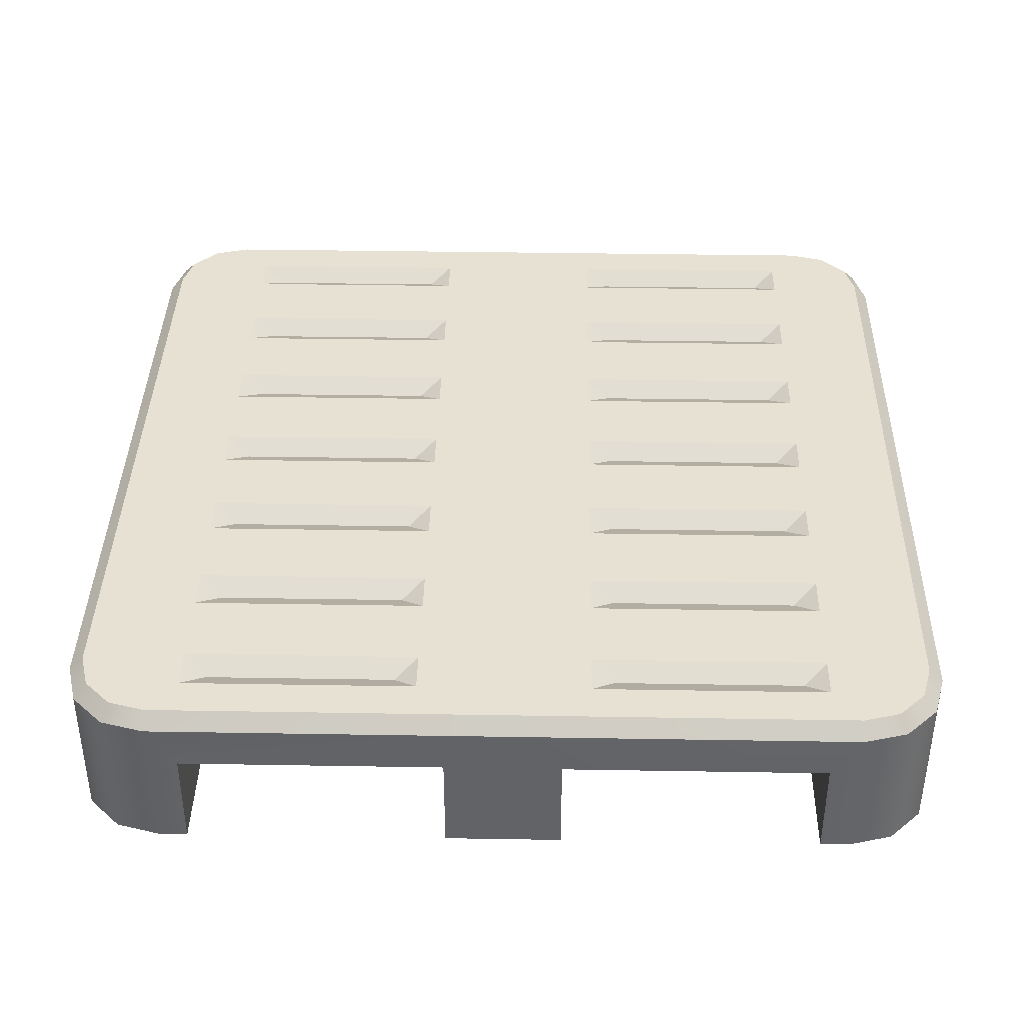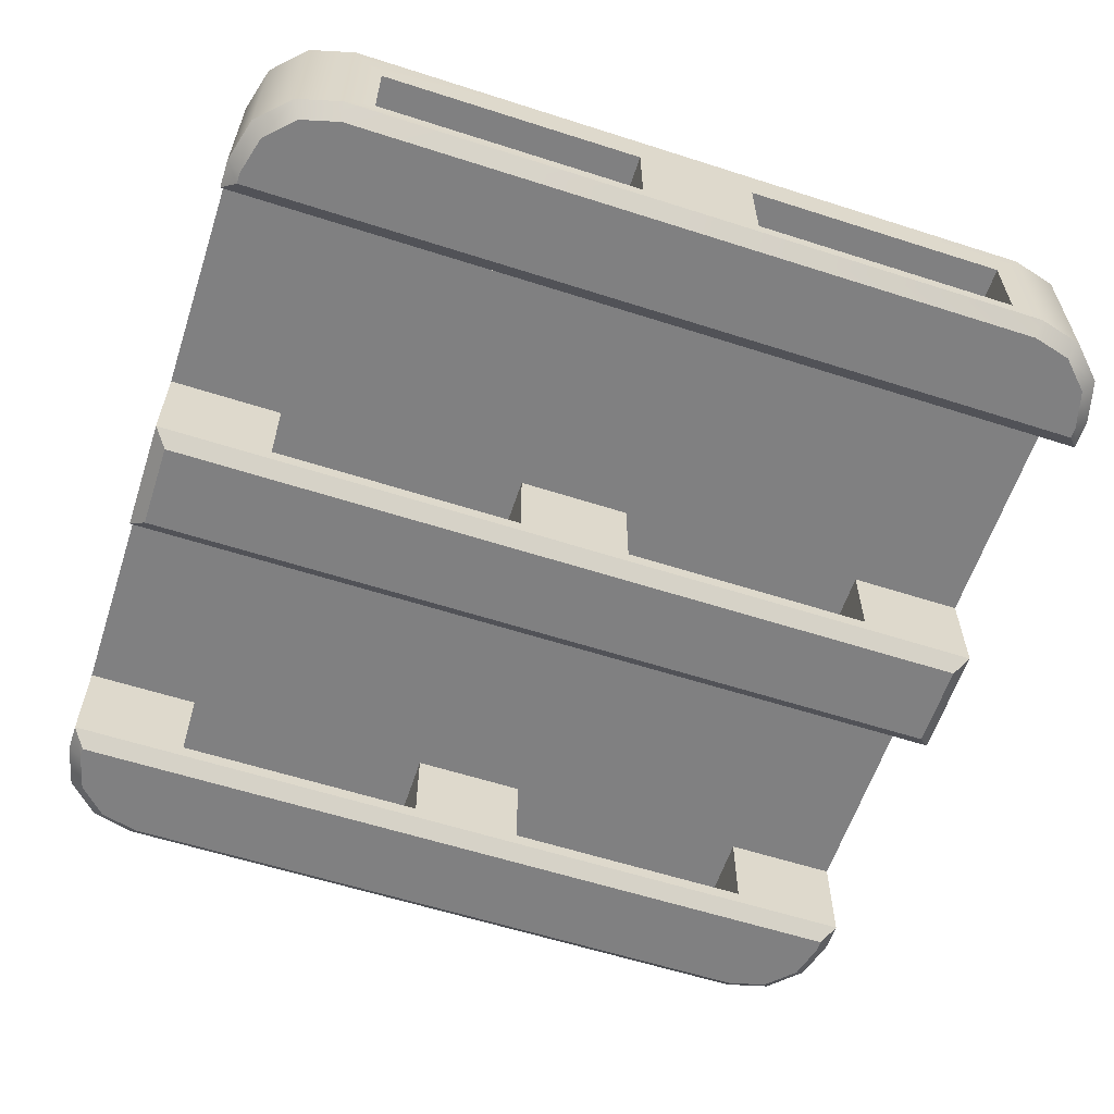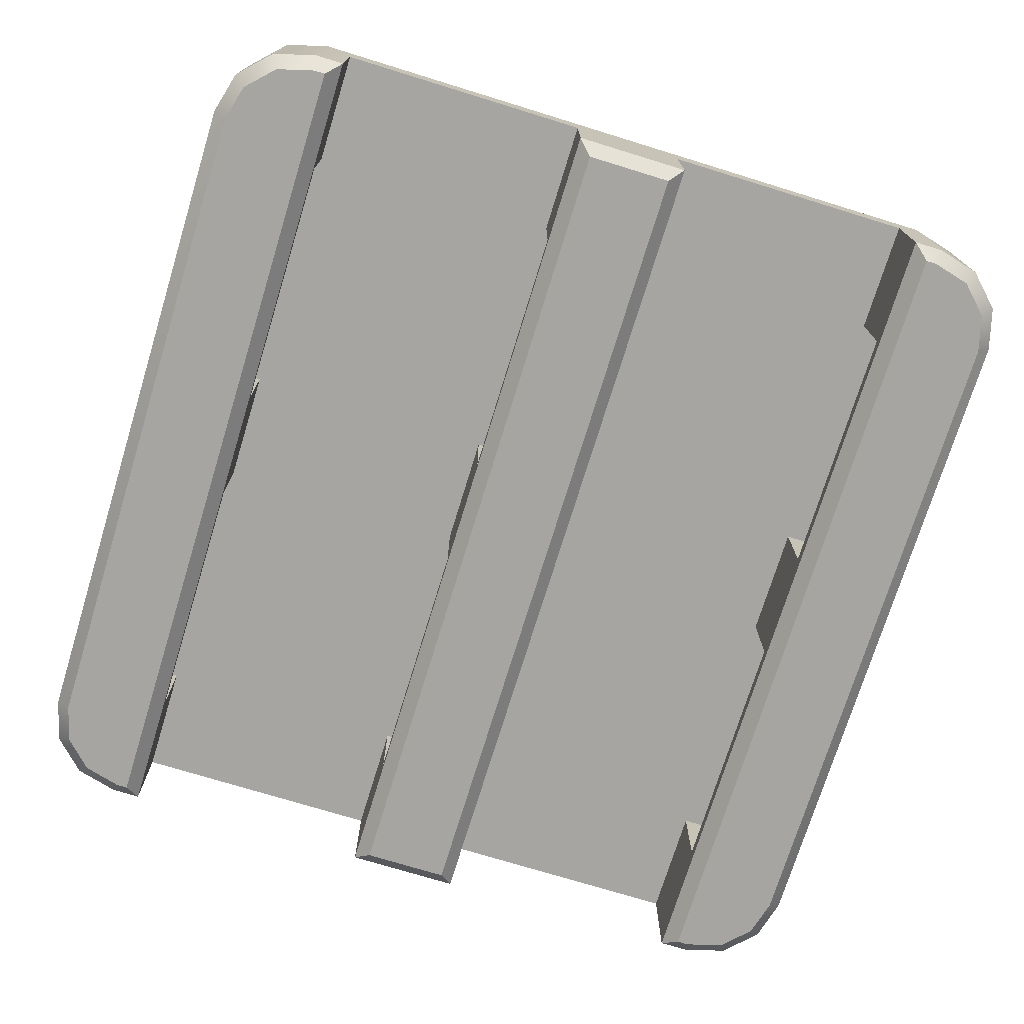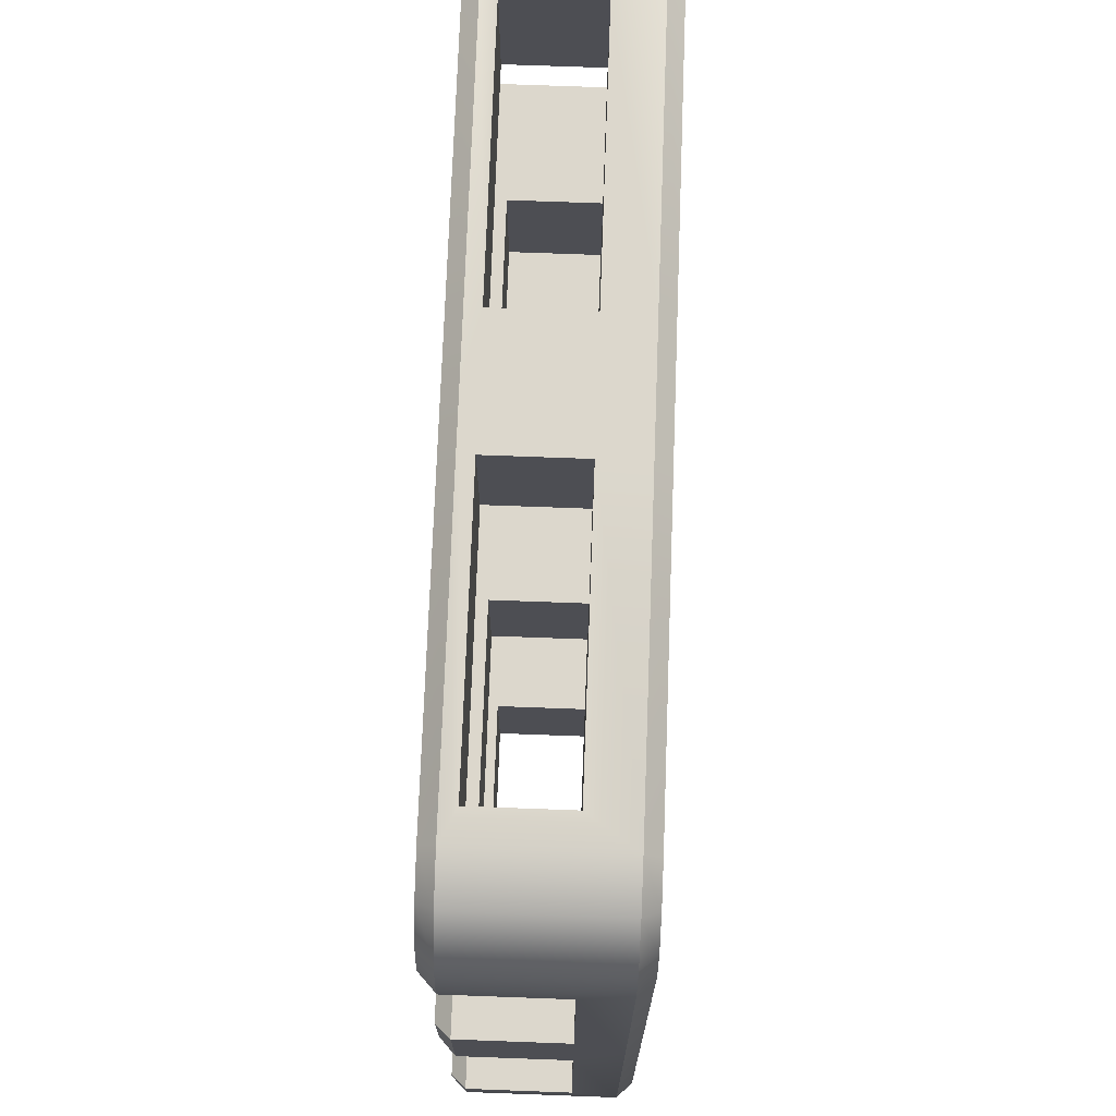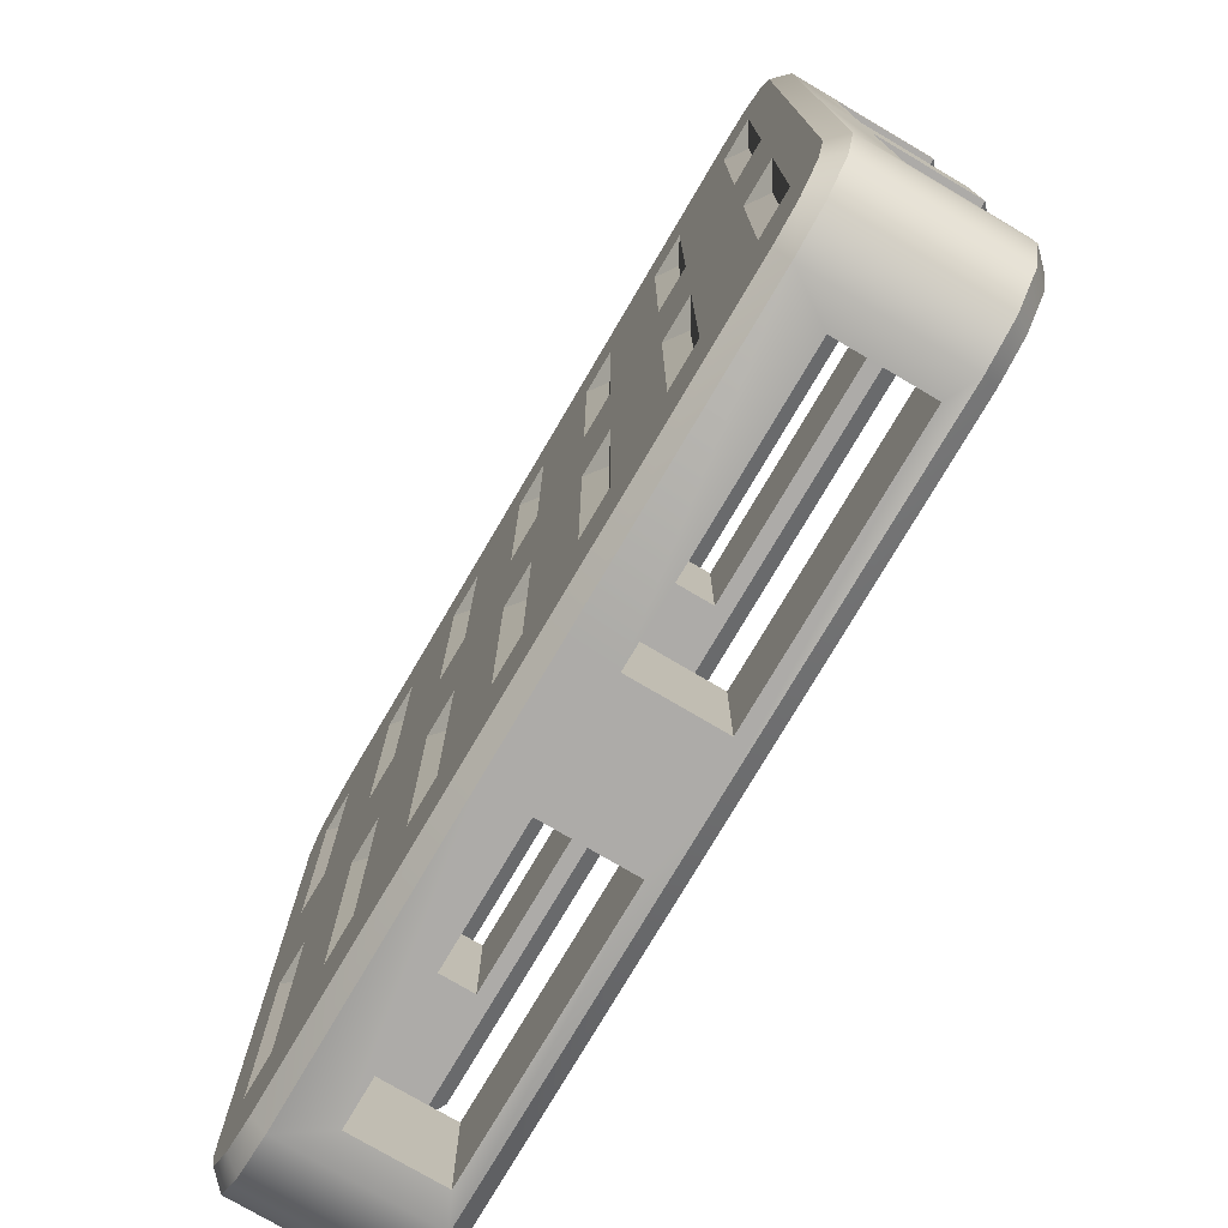
<metadata>
{"format":"obj","ext":"obj","renderer":"f3d","projection":"perspective","resolution":1024,"background":"white","views":[{"elev":38.9,"azim":91.2,"up":"+Y"},{"elev":-60.0,"azim":-18.2,"up":"+Y"},{"elev":-73.8,"azim":72.9,"up":"+Y"},{"elev":72.8,"azim":92.1,"up":"+Z"},{"elev":-76.5,"azim":-120.5,"up":"+Z"}]}
</metadata>
<code>
o Pallet_Plastic_Blue
v -0.75 0.2 -0.55
v -0.75 0.2 0.55
v 0.75 0.2 0.1
v -0.75 0.2 0.1
v 0.75 0.2 0.55
v 0.75 0.2 -0.55
v 0.75 0.2 -0.1
v -0.75 0.2 -0.1
v -0.55 0.2 0.75
v 0.55 0.2 0.75
v -0.55 0.2 -0.1
v 0.55 0.2 -0.1
v 0.55 0.2 -0.75
v -0.55 0.2 -0.75
v -0.55 0.2 0.1
v 0.55 0.2 0.1
v -0.55 0.2 0.55
v 0.55 0.2 0.55
v -0.55 0.2 -0.55
v 0.55 0.2 -0.55
v -0.55 0.05 0.75
v 0.55 0.05 0.75
v -0.55 0.05 -0.1
v 0.55 0.05 -0.1
v -0.55 0.05 -0.75
v -0.55 0.05 0.1
v 0.55 0.05 0.1
v -0.55 0.05 0.55
v -0.55 0.05 -0.55
v 0.1 0.2 0.75
v 0.1 0.2 -0.1
v 0.1 0.2 -0.75
v 0.104 0.3 -0
v 0.1 0.2 0.1
v 0.1 0.2 0.55
v 0.1 0.2 -0.55
v 0.1 0.05 0.75
v 0.1 0.05 -0.1
v 0.1 0.05 -0.75
v 0.1 0.05 0.1
v 0.1 0.05 -0.55
v -0.1 0.2 0.75
v -0.1 0.2 -0.1
v -0.1 0.2 -0.75
v -0.104 0.3 0
v -0.1 0.2 0.1
v -0.1 0.2 0.55
v -0.1 0.2 -0.55
v -0.1 0.05 0.75
v -0.1 0.05 0.1
v -0.1 0.05 0.55
v -0.1 0.05 -0.55
v -0.1 0.05 -0.1
v 0.1 0.05 0.55
v -0.1 0.05 -0.75
v 0.55 0.05 -0.55
v 0.55 0.05 -0.75
v 0.55 0.05 0.55
v 0.5198 0.3 0.6
v -0.5198 0.3 0.6
v 0.5198 0.3 -0.6
v -0.5198 0.3 -0.6
v 0.5198 0.3 -0
v -0.104 0.3 0.6
v 0.104 0.3 0.6
v -0.5198 0.3 -0
v -0.104 0.3 -0.6
v 0.104 0.3 -0.6
v 0.7246 0.3 -0
v 0.75 0.275 -0
v -0.75 0.275 0
v -0.7246 0.3 0
v -0.725 -0 -0.075
v -0.75 0.025 -0.1
v 0.725 -0 -0.075
v 0.75 0.025 -0.1
v 0.725 -0 0.075
v 0.75 0.025 0.1
v -0.5495 0.025 -0.55
v -0.5491 -0 -0.575
v -0.5491 -0 0.575
v -0.5495 0.025 0.55
v 0.5491 -0 0.575
v 0.5495 0.025 0.55
v 0.5491 -0 -0.575
v 0.5495 0.025 -0.55
v -0.725 -0 0.075
v -0.75 0.025 0.1
v 0.104 0.275 0.75
v 0.104 0.3 0.7246
v 0.104 0.3 -0.7246
v 0.104 0.275 -0.75
v -0.104 0.3 0.7246
v -0.104 0.275 0.75
v -0.104 0.275 -0.75
v -0.104 0.3 -0.7246
v 0 -0 0.7257
v 0 0.025 0.75
v 0 -0 -0.075
v 0 0.025 -0.1
v -0 -0 -0.7257
v -0 0.025 -0.75
v 0 0.025 0.1
v 0 -0 0.075
v 0 0.025 0.55
v 0 -0 0.575
v -0 -0 -0.575
v 0 0.025 -0.55
v -0.7256 -0 0.575
v -0.75 0.025 0.55
v 0.7256 -0 0.575
v 0.75 0.025 0.55
v 0.7256 -0 -0.575
v 0.75 0.025 -0.55
v -0.6 0.025 0.75
v -0.5938 -0 0.7257
v -0.675 0.025 0.7299
v -0.6598 -0 0.7081
v -0.7299 0.025 0.675
v -0.708 -0 0.6599
v -0.75 0.025 0.6
v -0.7256 -0 0.5939
v 0.675 0.025 -0.7299
v 0.6598 -0 -0.7081
v 0.6 0.025 -0.75
v 0.5938 -0 -0.7257
v 0.7299 0.025 -0.675
v 0.708 -0 -0.6599
v 0.75 0.025 -0.6
v 0.7256 -0 -0.5939
v -0.6 0.025 -0.75
v -0.5938 -0 -0.7257
v -0.6598 -0 -0.7081
v -0.675 0.025 -0.7299
v -0.708 -0 -0.6599
v -0.7299 0.025 -0.675
v -0.7256 -0 -0.5939
v -0.75 0.025 -0.6
v 0.6 0.025 0.75
v 0.5938 -0 0.7257
v 0.6598 -0 0.7081
v 0.675 0.025 0.7299
v 0.708 -0 0.6599
v 0.7299 0.025 0.675
v 0.7256 -0 0.5939
v 0.75 0.025 0.6
v -0.7256 -0 -0.575
v -0.75 0.025 -0.55
v 0.675 0.275 0.7299
v 0.6623 0.3 0.7079
v 0.6 0.3 0.7246
v 0.6 0.275 0.75
v 0.7299 0.275 0.675
v 0.7079 0.3 0.6623
v 0.75 0.275 0.6
v 0.7246 0.3 0.6
v -0.6 0.275 0.75
v -0.6 0.3 0.7246
v -0.6623 0.3 0.7079
v -0.675 0.275 0.7299
v -0.7079 0.3 0.6623
v -0.7299 0.275 0.675
v -0.7246 0.3 0.6
v -0.75 0.275 0.6
v 0.6 0.275 -0.75
v 0.6 0.3 -0.7246
v 0.6623 0.3 -0.7079
v 0.675 0.275 -0.7299
v 0.7079 0.3 -0.6623
v 0.7299 0.275 -0.675
v 0.7246 0.3 -0.6
v 0.75 0.275 -0.6
v -0.675 0.275 -0.7299
v -0.6623 0.3 -0.7079
v -0.6 0.3 -0.7246
v -0.6 0.275 -0.75
v -0.7299 0.275 -0.675
v -0.7079 0.3 -0.6623
v -0.75 0.275 -0.6
v -0.7246 0.3 -0.6
v 0.3119 0.3 -0
v 0.3119 0.3 -0.6
v 0.3119 0.3 0.6
v -0.3119 0.3 0
v -0.3119 0.3 -0.6
v -0.3119 0.3 0.6
v -0.6586 0.3 0.1483
v -0.6585 0.3 0.5517
v -0.5858 0.3 0.5517
v -0.5858 0.3 0.1483
v -0.0374 0.3 0.5517
v 0.0374 0.3 0.5517
v 0.0374 0.3 0.1483
v -0.0374 0.3 0.1483
v 0.5858 0.3 0.5517
v 0.6585 0.3 0.5517
v 0.6586 0.3 0.1483
v 0.5858 0.3 0.1483
v 0.5858 0.3 -0.1483
v 0.6586 0.3 -0.1483
v 0.6585 0.3 -0.5517
v 0.5858 0.3 -0.5517
v -0.6586 0.3 -0.1483
v -0.5858 0.3 -0.1483
v -0.5858 0.3 -0.5517
v -0.6585 0.3 -0.5517
v 0.3784 0.3 0.5517
v 0.4532 0.3 0.5517
v 0.4532 0.3 0.1483
v 0.3784 0.3 0.1483
v -0.2453 0.3 0.1483
v -0.2453 0.3 0.5517
v -0.1705 0.3 0.5517
v -0.1705 0.3 0.1483
v 0.3784 0.3 -0.1483
v 0.4532 0.3 -0.1483
v 0.4532 0.3 -0.5517
v 0.3784 0.3 -0.5517
v -0.0374 0.3 -0.1483
v 0.0374 0.3 -0.1483
v 0.0374 0.3 -0.5517
v -0.0374 0.3 -0.5517
v -0.2453 0.3 -0.1483
v -0.1705 0.3 -0.1483
v -0.1705 0.3 -0.5517
v -0.2453 0.3 -0.5517
v 0.1705 0.3 -0.1483
v 0.2453 0.3 -0.1483
v 0.2453 0.3 -0.5517
v 0.1705 0.3 -0.5517
v 0.1705 0.3 0.5517
v 0.2453 0.3 0.5517
v 0.2453 0.3 0.1483
v 0.1705 0.3 0.1483
v -0.4532 0.3 -0.1483
v -0.3784 0.3 -0.1483
v -0.3784 0.3 -0.5517
v -0.4532 0.3 -0.5517
v -0.4532 0.3 0.1483
v -0.4532 0.3 0.5517
v -0.3784 0.3 0.5517
v -0.3784 0.3 0.1483
v -0.6222 0.28 0.5115
v -0.6222 0.28 0.1885
v -3e-06 0.28 0.5115
v -3e-06 0.28 0.1885
v 0.6222 0.28 0.5115
v 0.6222 0.28 0.1885
v 0.6222 0.28 -0.1885
v 0.6222 0.28 -0.5115
v -0.6222 0.28 -0.1885
v -0.6222 0.28 -0.5115
v 0.4158 0.28 0.5115
v 0.4158 0.28 0.1885
v -0.2079 0.28 0.5115
v -0.2079 0.28 0.1885
v 0.4158 0.28 -0.1885
v 0.4158 0.28 -0.5115
v -3e-06 0.28 -0.1885
v -3e-06 0.28 -0.5115
v -0.2079 0.28 -0.1885
v -0.2079 0.28 -0.5115
v 0.2079 0.28 -0.1885
v 0.2079 0.28 -0.5115
v 0.2079 0.28 0.5115
v 0.2079 0.28 0.1885
v -0.4158 0.28 -0.1885
v -0.4158 0.28 -0.5115
v -0.4158 0.28 0.1885
v -0.4158 0.28 0.5115
f 10 22 139 152
f 222 219 259 260
f 4 15 17 2
f 164 71 4 2
f 8 1 19 11
f 8 11 23 74
f 3 16 27 78
f 38 24 76 100
f 54 58 84 105
f 40 50 103
f 12 7 76 24
f 52 29 79 108
f 7 3 78 76
f 50 46 43 53
f 25 55 102 131
f 40 27 24 38
f 34 40 38 31
f 51 54 105
f 26 50 53 23
f 29 52 55 25
f 125 102 39 57
f 57 39 41 56
f 58 54 37 22
f 53 38 100
f 47 51 49 42
f 13 57 56 20
f 121 164 2 110
f 19 29 25 14
f 62 185 96 175
f 41 52 108
f 18 58 22 10
f 37 49 98
f 85 130 113
f 17 47 42 9
f 43 48 36 31
f 65 90 183
f 19 48 43 11
f 46 34 35 47
f 36 20 12 31
f 110 28 82
f 233 234 266
f 129 172 6 114
f 219 220 259
f 34 16 18 35
f 232 233 266 265
f 166 91 182 61
f 22 37 98 139
f 92 165 13 32
f 16 3 5 18
f 12 20 6 7
f 83 145 143
f 28 51 105 82
f 93 90 65 64
f 81 116 118
f 54 35 30 37
f 30 10 152 89
f 51 28 21 49
f 28 17 9 21
f 15 46 47 17
f 15 26 23 11
f 27 16 12 24
f 35 18 10 30
f 52 48 44 55
f 46 15 11 43
f 39 32 36 41
f 16 34 31 12
f 34 46 50 40
f 36 48 52 41
f 43 31 38 53
f 30 42 49 37
f 44 32 39 55
f 47 35 54 51
f 50 26 88 103
f 59 151 150
f 115 157 160 117
f 27 40 103 78
f 23 53 100 74
f 99 75 77 104
f 155 146 112 5
f 18 5 112 58
f 4 8 74 88
f 55 39 102
f 48 19 14 44
f 157 115 21 9
f 119 162 164 121
f 125 165 168 123
f 123 168 170 127
f 165 125 57 13
f 14 25 131 176
f 173 134 136 177
f 177 136 138 179
f 179 138 148 1
f 149 142 144 153
f 153 144 146 155
f 19 1 148 29
f 49 21 115 98
f 6 20 56 114
f 67 68 91 96
f 127 170 172 129
f 7 70 3
f 32 13 20 36
f 152 139 142 149
f 44 14 176 95
f 117 160 162 119
f 2 17 28 110
f 193 194 246
f 186 93 64
f 176 131 134 173
f 15 4 88 26
f 85 128 130
f 80 147 137
f 80 137 135
f 114 56 86
f 58 112 84
f 81 118 120
f 81 120 122
f 81 122 109
f 85 124 128
f 56 41 108 86
f 85 126 124
f 101 107 80 132
f 80 133 132
f 80 135 133
f 106 83 140 97
f 83 141 140
f 83 111 145
f 83 143 141
f 97 116 81 106
f 101 126 85 107
f 29 148 79
f 185 67 96
f 234 231 265 266
f 44 95 92 32
f 30 89 94 42
f 192 193 246 245
f 172 70 7 6
f 4 71 8
f 231 232 265
f 194 191 245 246
f 205 206 252
f 73 99 104 87
f 71 179 1 8
f 59 150 154
f 59 154 156
f 60 159 158
f 60 161 159
f 60 163 161
f 61 167 166
f 61 169 167
f 61 171 169
f 62 175 174
f 62 174 178
f 62 178 180
f 175 96 95 176
f 77 75 76 78
f 73 87 88 74
f 100 76 75 99
f 104 77 78 103
f 96 91 92 95
f 90 93 94 89
f 82 105 106 81
f 87 104 103 88
f 80 107 108 79
f 126 101 102 125
f 116 97 98 115
f 118 116 115 117
f 158 159 160 157
f 120 118 117 119
f 159 161 162 160
f 122 120 119 121
f 161 163 164 162
f 124 126 125 123
f 166 167 168 165
f 128 124 123 127
f 167 169 170 168
f 130 128 127 129
f 169 171 172 170
f 174 175 176 173
f 132 133 134 131
f 178 174 173 177
f 133 135 136 134
f 180 178 177 179
f 135 137 138 136
f 150 151 152 149
f 140 141 142 139
f 154 150 149 153
f 141 143 144 142
f 156 154 153 155
f 143 145 146 144
f 97 140 139 98
f 90 151 59 183
f 155 70 69 156
f 145 111 112 146
f 163 72 71 164
f 109 122 121 110
f 94 157 9 42
f 151 90 89 152
f 70 172 171 69
f 113 130 129 114
f 72 180 179 71
f 137 147 148 138
f 101 132 131 102
f 157 94 93 158
f 81 109 110 82
f 111 83 84 112
f 107 85 86 108
f 85 113 114 86
f 105 84 83 106
f 79 148 147 80
f 74 100 99 73
f 70 155 5 3
f 191 192 245
f 204 205 252 251
f 60 158 93 186
f 206 203 251 252
f 217 218 258
f 91 166 165 92
f 68 182 91
f 72 163 188 187
f 163 60 189 188
f 60 66 190 189
f 66 72 187 190
f 64 65 192 191
f 65 33 193 192
f 33 45 194 193
f 45 64 191 194
f 59 156 196 195
f 156 69 197 196
f 69 63 198 197
f 63 59 195 198
f 63 69 200 199
f 69 171 201 200
f 171 61 202 201
f 61 63 199 202
f 72 66 204 203
f 66 62 205 204
f 62 180 206 205
f 180 72 203 206
f 183 59 208 207
f 59 63 209 208
f 63 181 210 209
f 181 183 207 210
f 184 186 212 211
f 186 64 213 212
f 64 45 214 213
f 45 184 211 214
f 181 63 216 215
f 63 61 217 216
f 61 182 218 217
f 182 181 215 218
f 45 33 220 219
f 33 68 221 220
f 68 67 222 221
f 67 45 219 222
f 184 45 224 223
f 45 67 225 224
f 67 185 226 225
f 185 184 223 226
f 33 181 228 227
f 181 182 229 228
f 182 68 230 229
f 68 33 227 230
f 65 183 232 231
f 183 181 233 232
f 181 33 234 233
f 33 65 231 234
f 66 184 236 235
f 184 185 237 236
f 185 62 238 237
f 62 66 235 238
f 66 60 240 239
f 60 186 241 240
f 186 184 242 241
f 184 66 239 242
f 220 221 260 259
f 207 208 253
f 221 222 260
f 210 207 253 254
f 208 209 254 253
f 195 196 247
f 209 210 254
f 198 195 247 248
f 235 236 267
f 196 197 248 247
f 238 235 267 268
f 197 198 248
f 236 237 268 267
f 223 224 261
f 237 238 268
f 226 223 261 262
f 224 225 262 261
f 211 212 255 256
f 225 226 262
f 214 211 256
f 212 213 255
f 199 200 249
f 213 214 256 255
f 202 199 249 250
f 239 240 270 269
f 200 201 250 249
f 187 188 243 244
f 242 239 269
f 201 202 250
f 190 187 244
f 240 241 270
f 227 228 263
f 188 189 243
f 241 242 269 270
f 230 227 263 264
f 189 190 244 243
f 228 229 264 263
f 215 216 257
f 229 230 264
f 218 215 257 258
f 216 217 258 257
f 203 204 251

</code>
